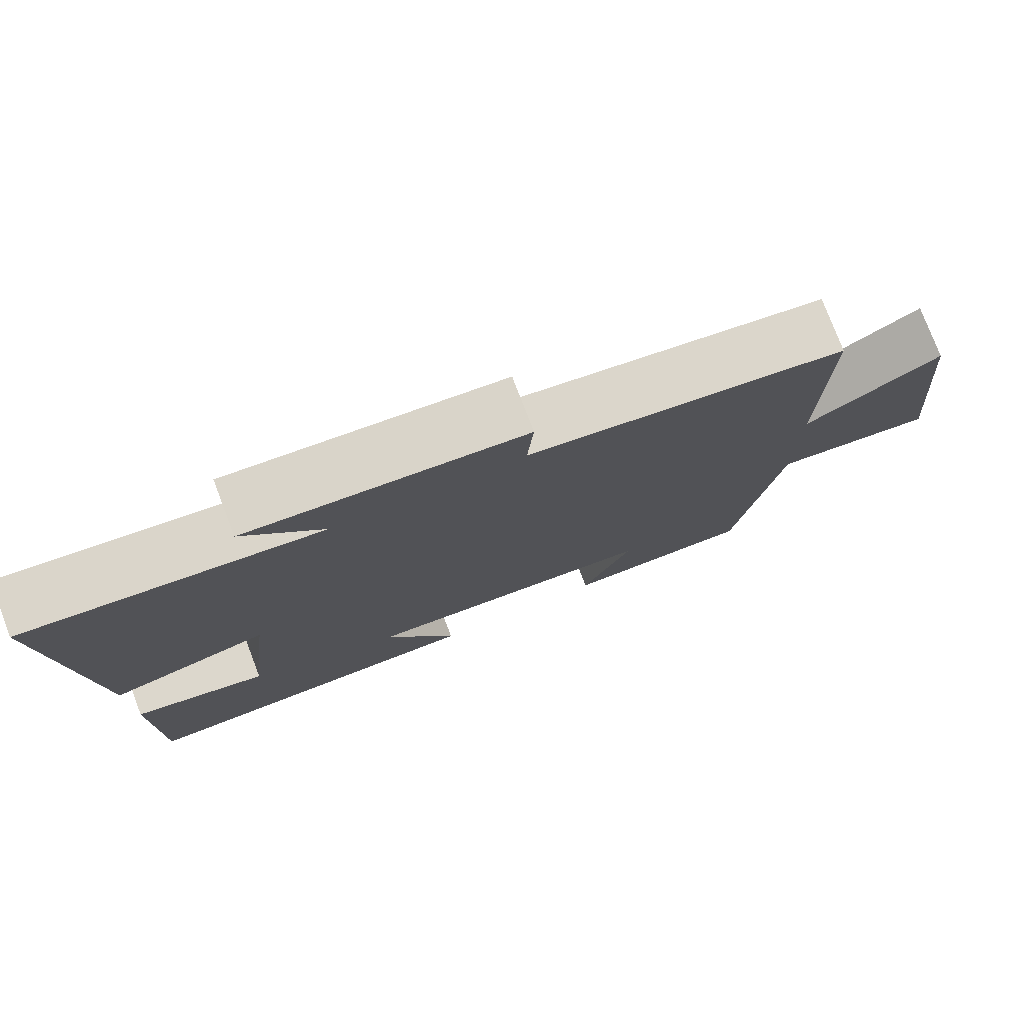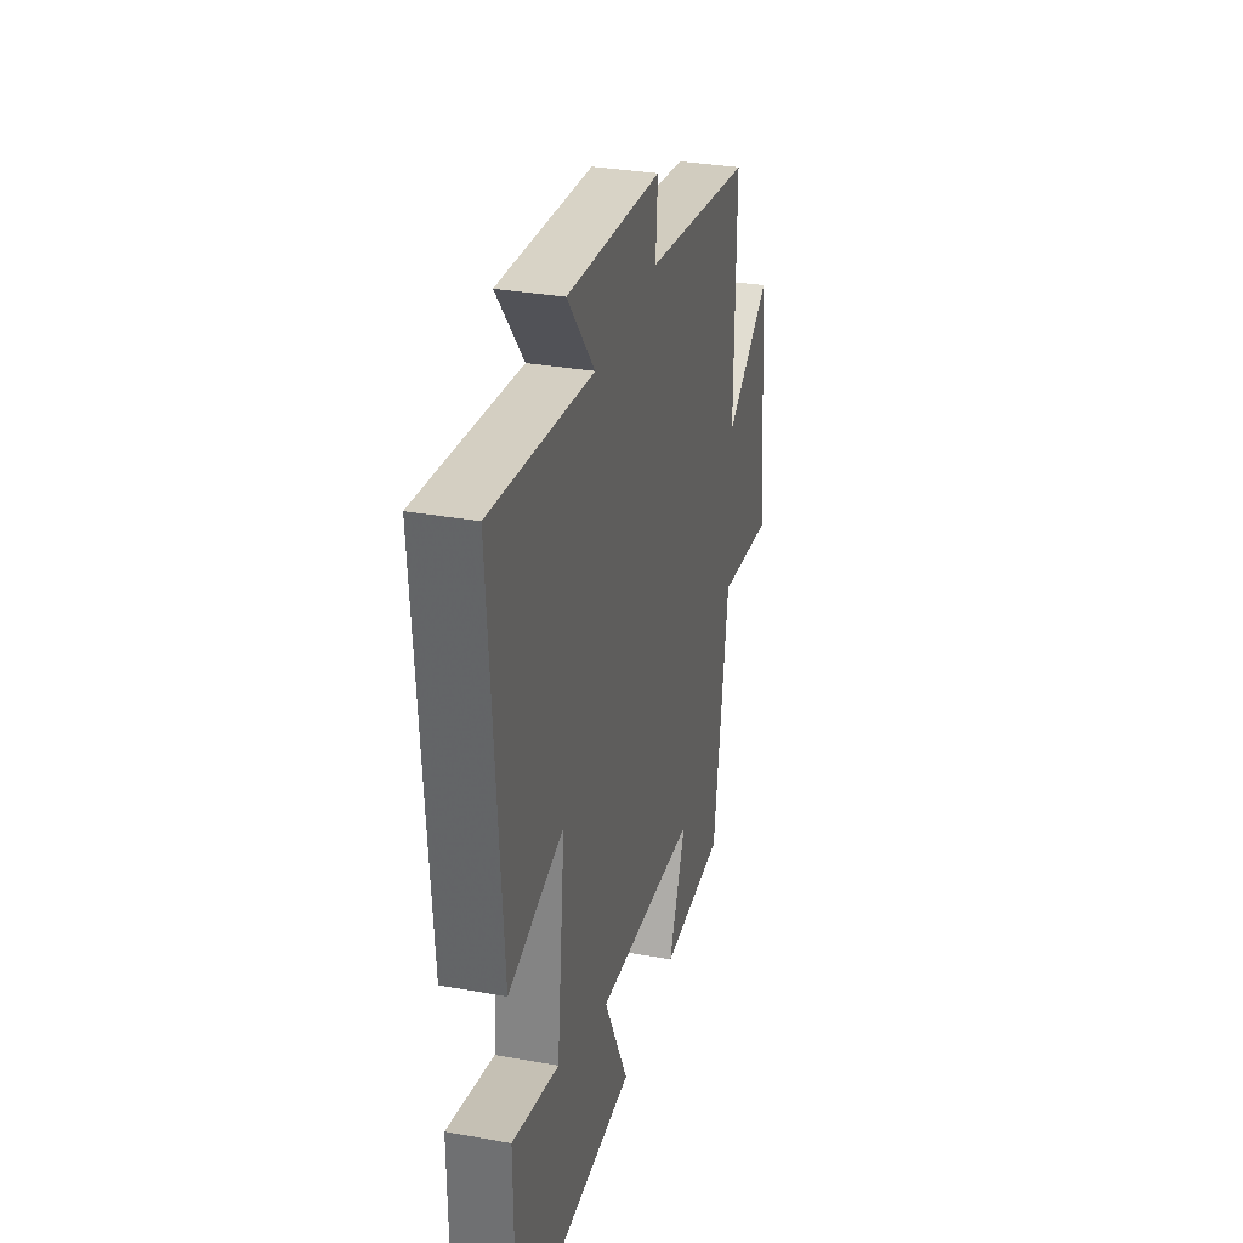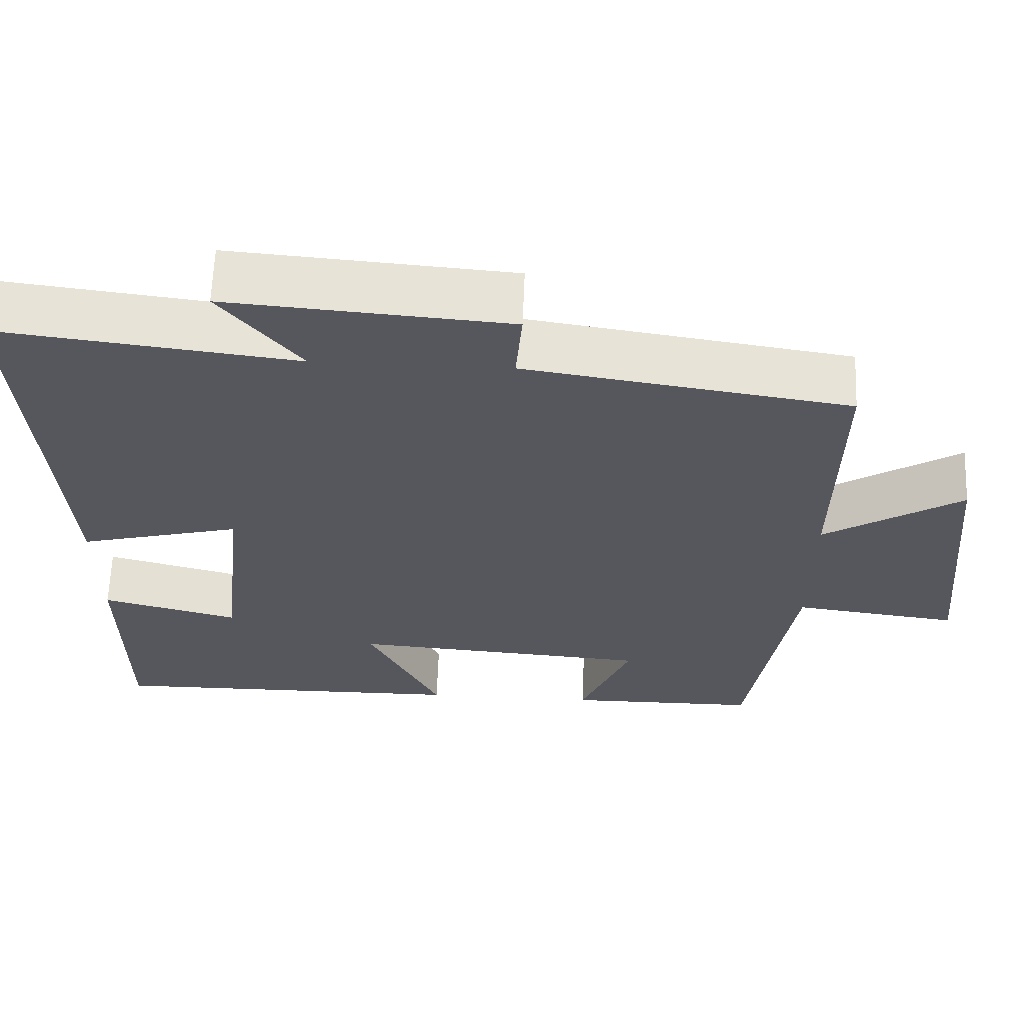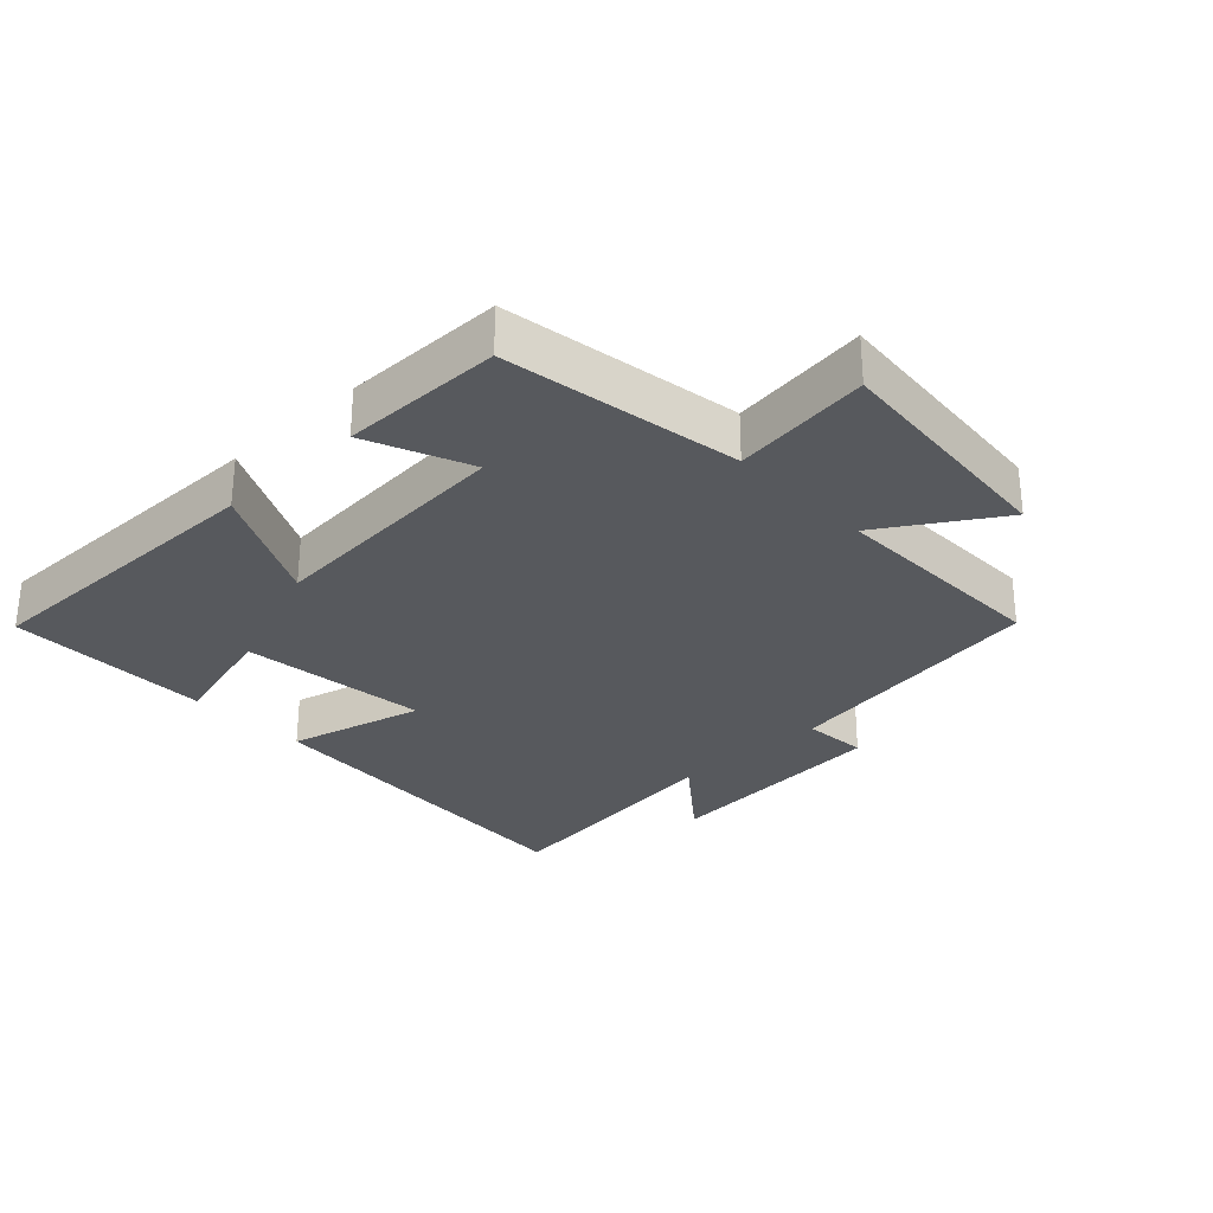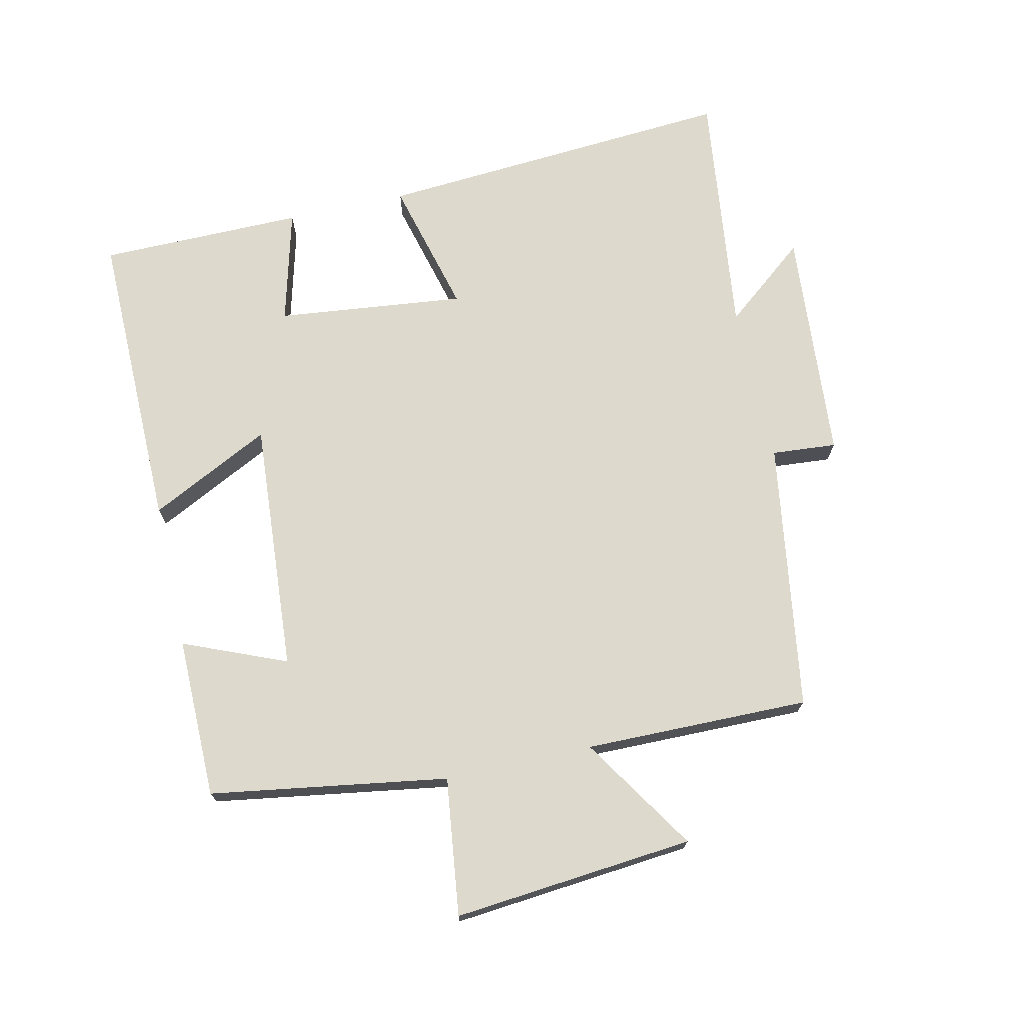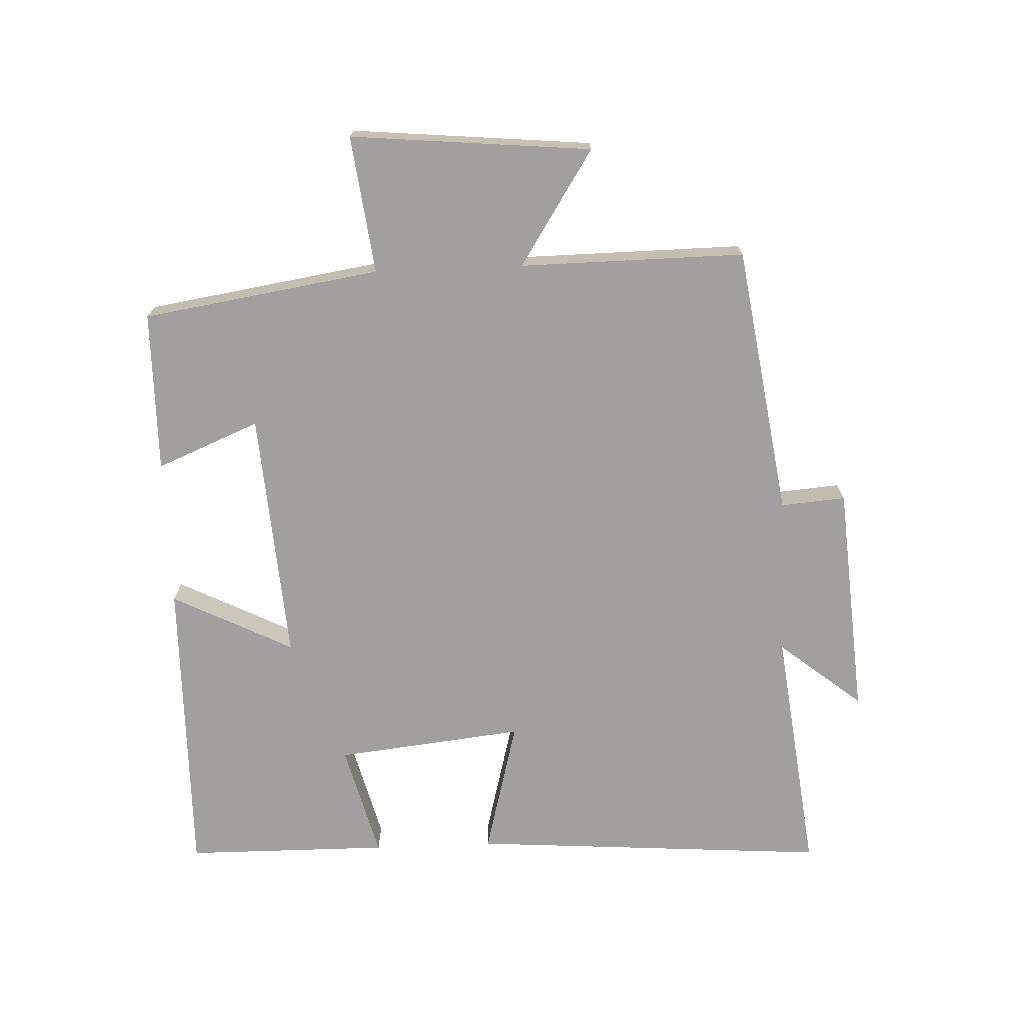
<metadata>
{"format":"obj","ext":"obj","renderer":"f3d","projection":"perspective","resolution":1024,"background":"white","views":[{"elev":77.3,"azim":159.1,"up":"+Z"},{"elev":32.1,"azim":104.2,"up":"+Z"},{"elev":62.6,"azim":-177.8,"up":"+Z"},{"elev":-29.0,"azim":-136.3,"up":"+Y"},{"elev":71.9,"azim":-102.6,"up":"+Y"},{"elev":-71.8,"azim":-87.7,"up":"+Y"}]}
</metadata>
<code>
v 0.539 0.07 0.547
v 0.5 0.07 -0.004
v 0.292 0.07 0.05
v 0.324 0.07 -0.238
v 0.5 0.07 -0.192
v 0.498 0.07 -0.505
v 0.031 0.07 -0.5
v 0.124 0.07 -0.315
v -0.262 0.07 -0.343
v -0.197 0.07 -0.5
v -0.443 0.07 -0.498
v -0.5 0.07 -0.135
v -0.71 0.07 -0.162
v -0.676 0.07 0.206
v -0.5 0.07 0.093
v -0.504 0.07 0.437
v -0.091 0.07 0.5
v -0.099 0.07 0.599
v 0.259 0.07 0.627
v 0.157 0.07 0.5
v 0.539 0 0.547
v 0.5 0 -0.004
v 0.292 0 0.05
v 0.324 0 -0.238
v 0.5 0 -0.192
v 0.498 0 -0.505
v 0.031 0 -0.5
v 0.124 0 -0.315
v -0.262 0 -0.343
v -0.197 0 -0.5
v -0.443 0 -0.498
v -0.5 0 -0.135
v -0.71 0 -0.162
v -0.676 0 0.206
v -0.5 0 0.093
v -0.504 0 0.437
v -0.091 0 0.5
v -0.099 0 0.599
v 0.259 0 0.627
v 0.157 0 0.5
f 17 18 19 20
f 15 16 17 20
f 15 20 1
f 12 13 14 15
f 9 10 11 12
f 8 9 12 15
f 5 6 7 8
f 4 5 8
f 3 4 8 15
f 1 2 3
f 1 3 15
f 40 39 38 37
f 40 37 36 35
f 21 40 35
f 35 34 33 32
f 32 31 30 29
f 35 32 29 28
f 28 27 26 25
f 28 25 24
f 35 28 24 23
f 23 22 21
f 35 23 21
f 1 21 22 2
f 2 22 23 3
f 3 23 24 4
f 4 24 25 5
f 5 25 26 6
f 6 26 27 7
f 7 27 28 8
f 8 28 29 9
f 9 29 30 10
f 10 30 31 11
f 11 31 32 12
f 12 32 33 13
f 13 33 34 14
f 14 34 35 15
f 15 35 36 16
f 16 36 37 17
f 17 37 38 18
f 18 38 39 19
f 19 39 40 20
f 20 40 21 1

</code>
